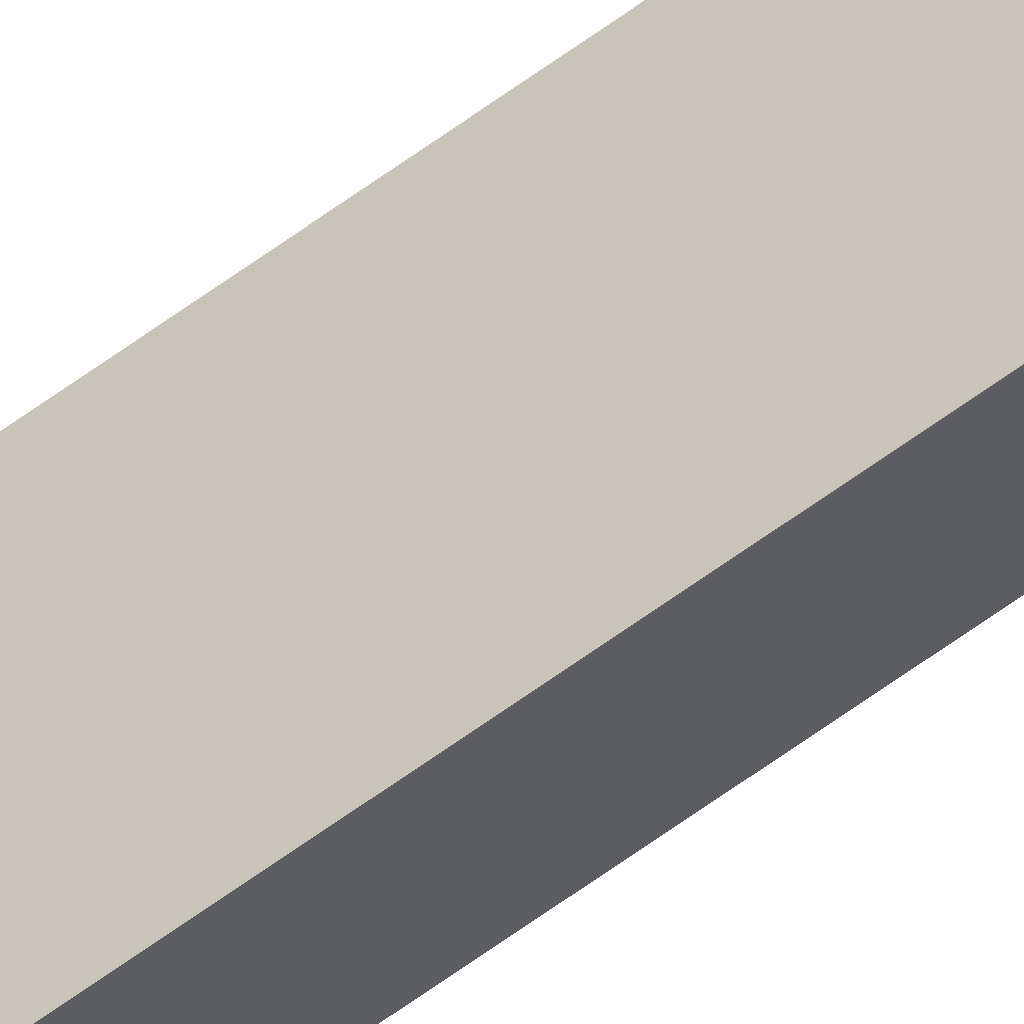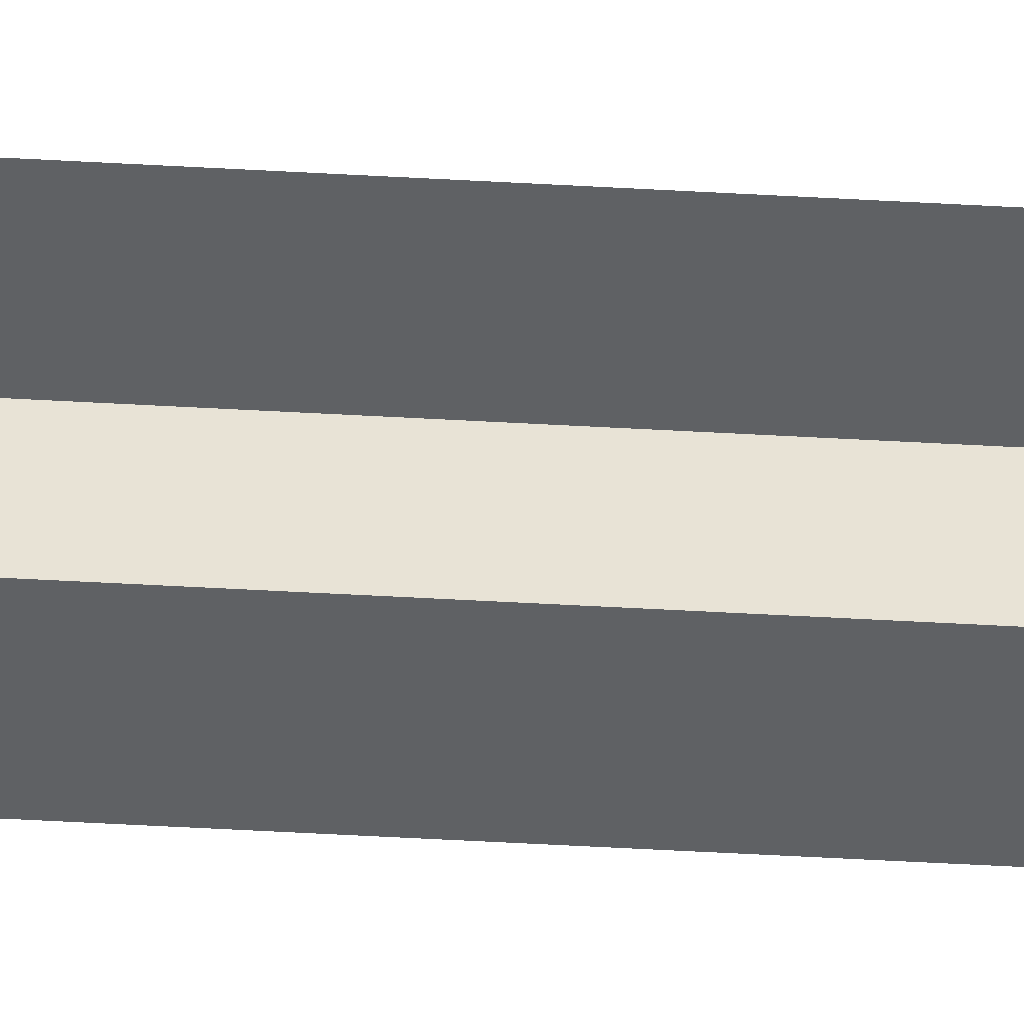
<metadata>
{"format":"obj","ext":"obj","renderer":"f3d","projection":"perspective","resolution":1024,"background":"white","views":[{"elev":-64.3,"azim":126.5,"up":"+Z"},{"elev":-17.7,"azim":-99.0,"up":"+Z"}]}
</metadata>
<code>
g odoriba_sideR_support_geo07
v -0.003329 3.6 -0.03586
v -0.003329 -8.107e-10 -0.03586
v 0.03042 -8.107e-10 0.01928
v 0.03042 3.6 0.01928
v 0.003329 -8.107e-10 0.03586
v 0.003329 3.6 0.03586
v 0.03042 3.6 0.01928
v 0.03042 -8.107e-10 0.01928
v -0.003329 -8.107e-10 -0.03586
v -0.003329 3.6 -0.03586
v -0.03042 3.6 -0.01928
v -0.03042 -8.107e-10 -0.01928
g odoriba_sideR_support_geo07_0
f 3 2 1
f 4 3 1
f 7 6 5
f 8 7 5
f 11 10 9
f 12 11 9

</code>
